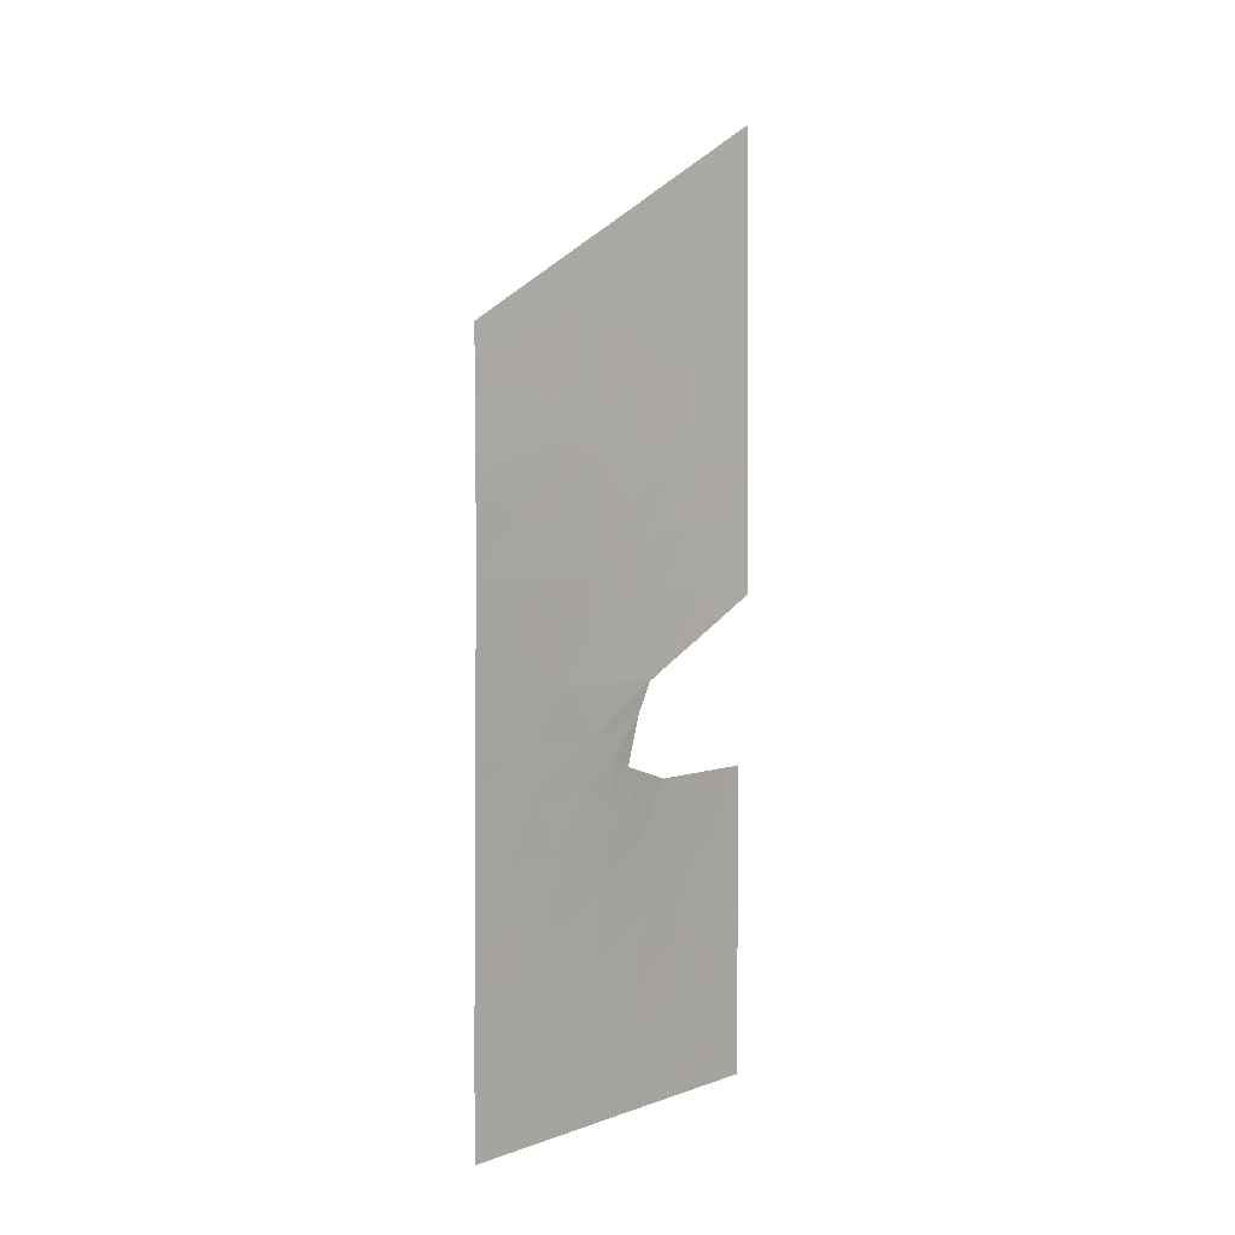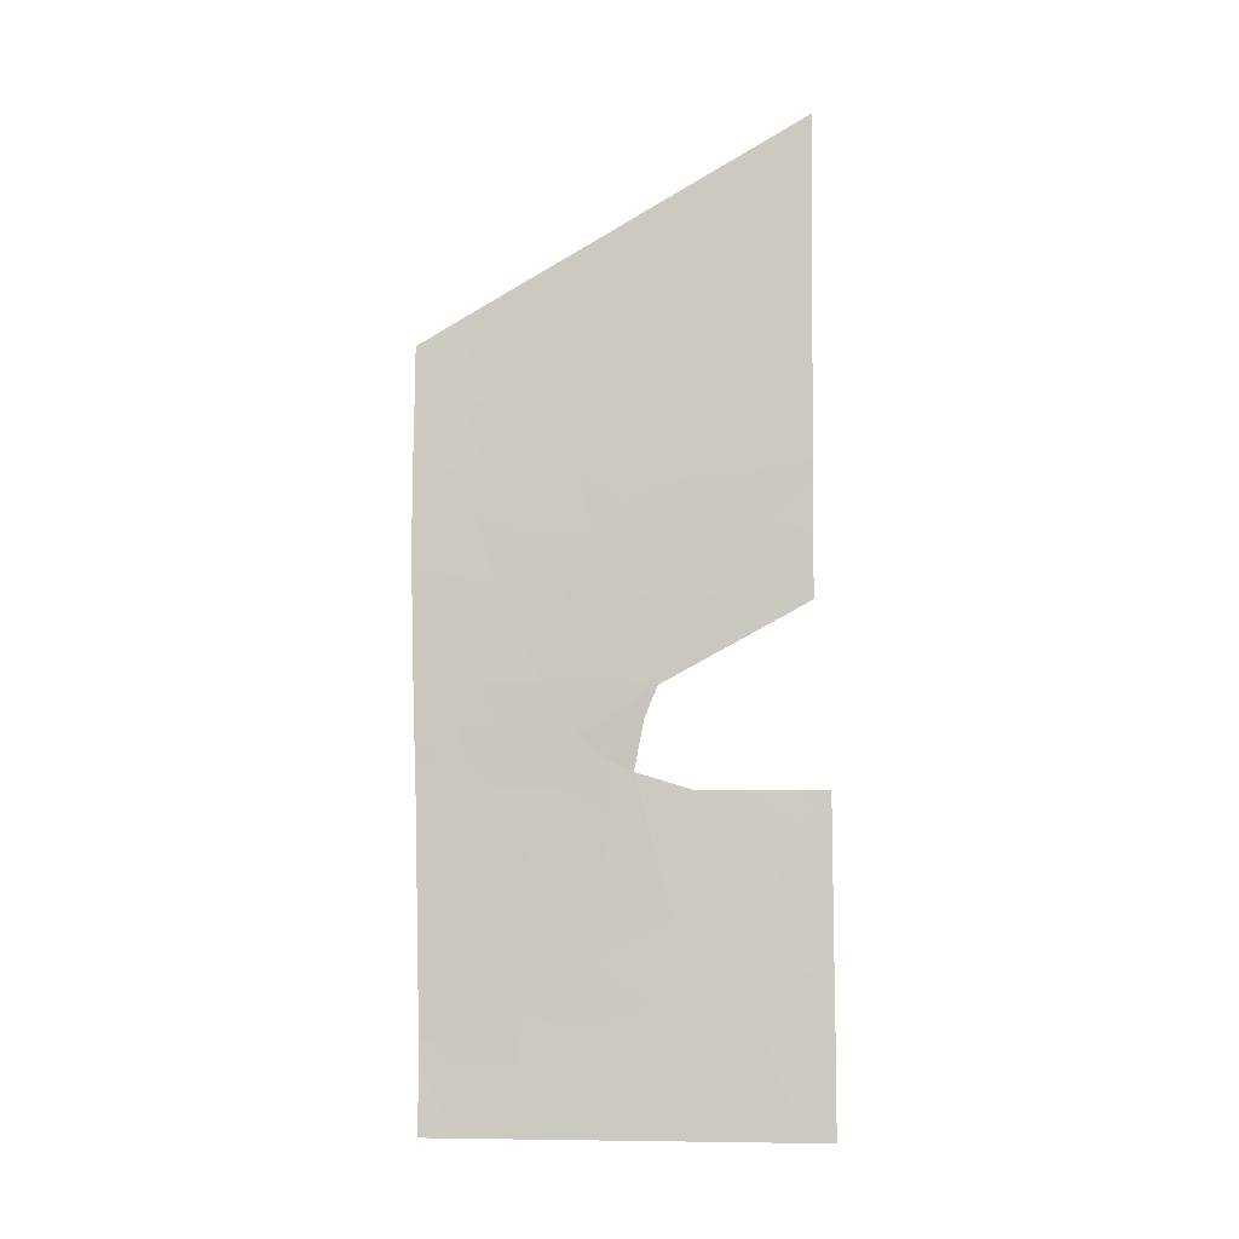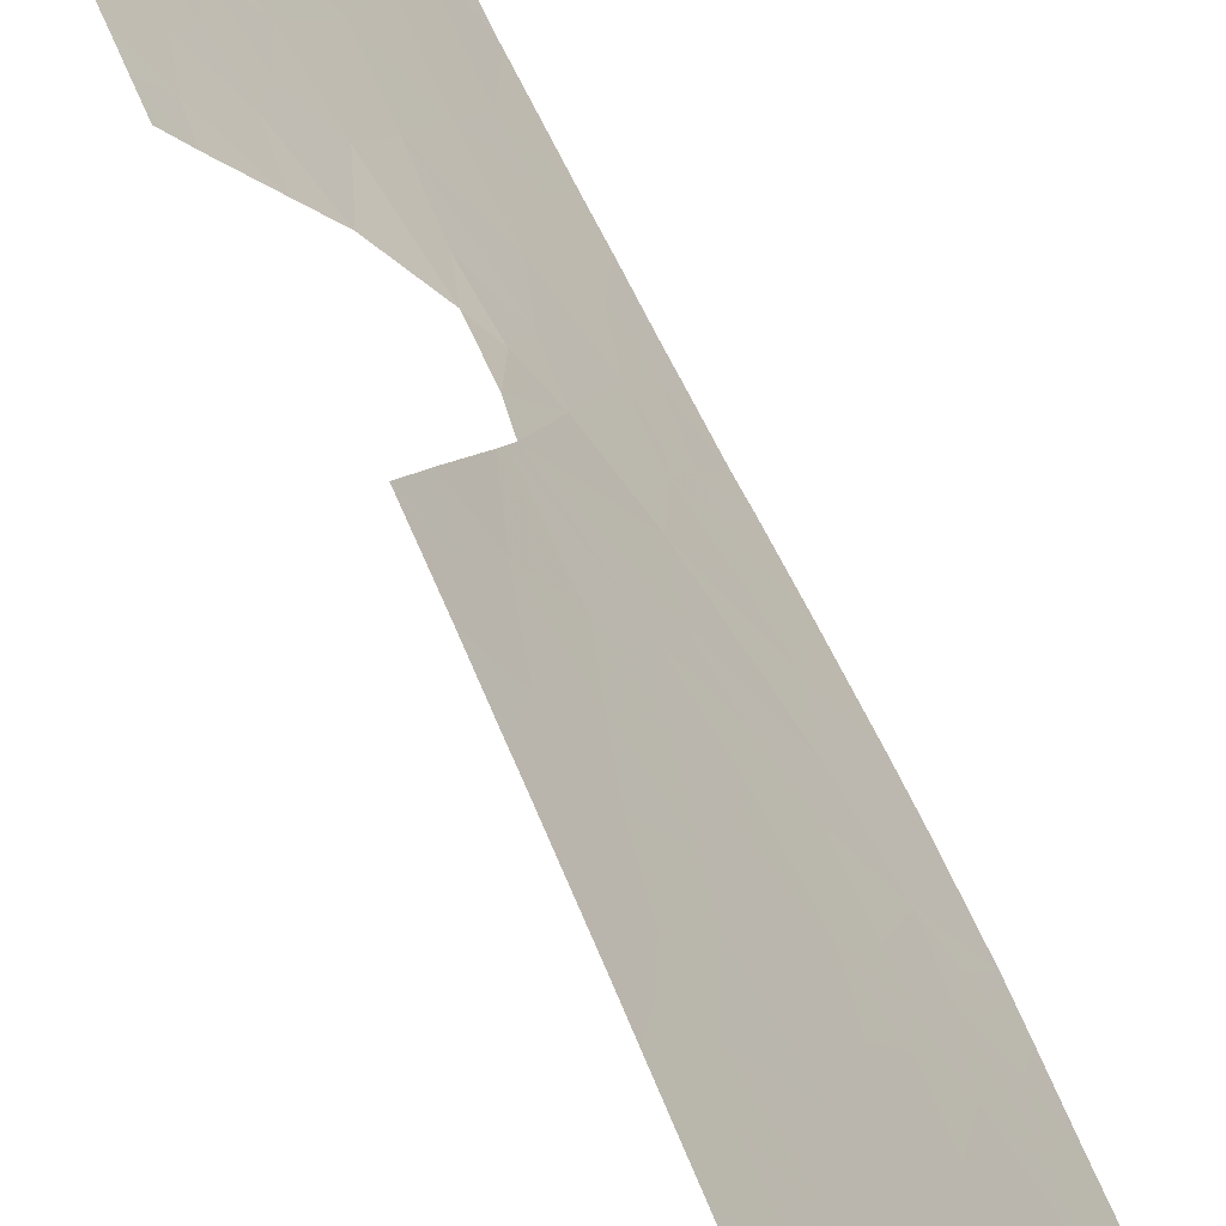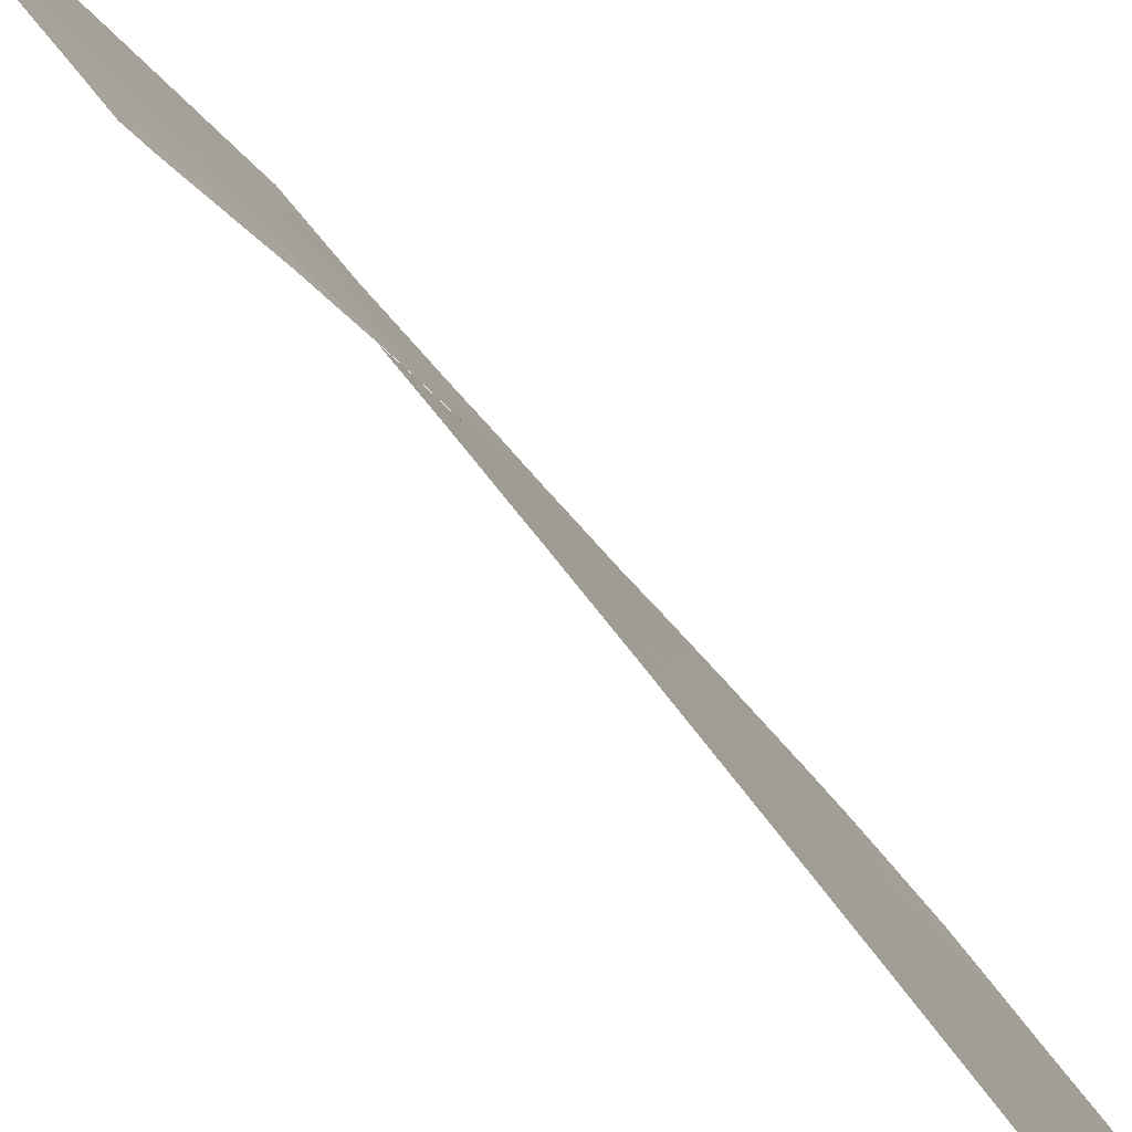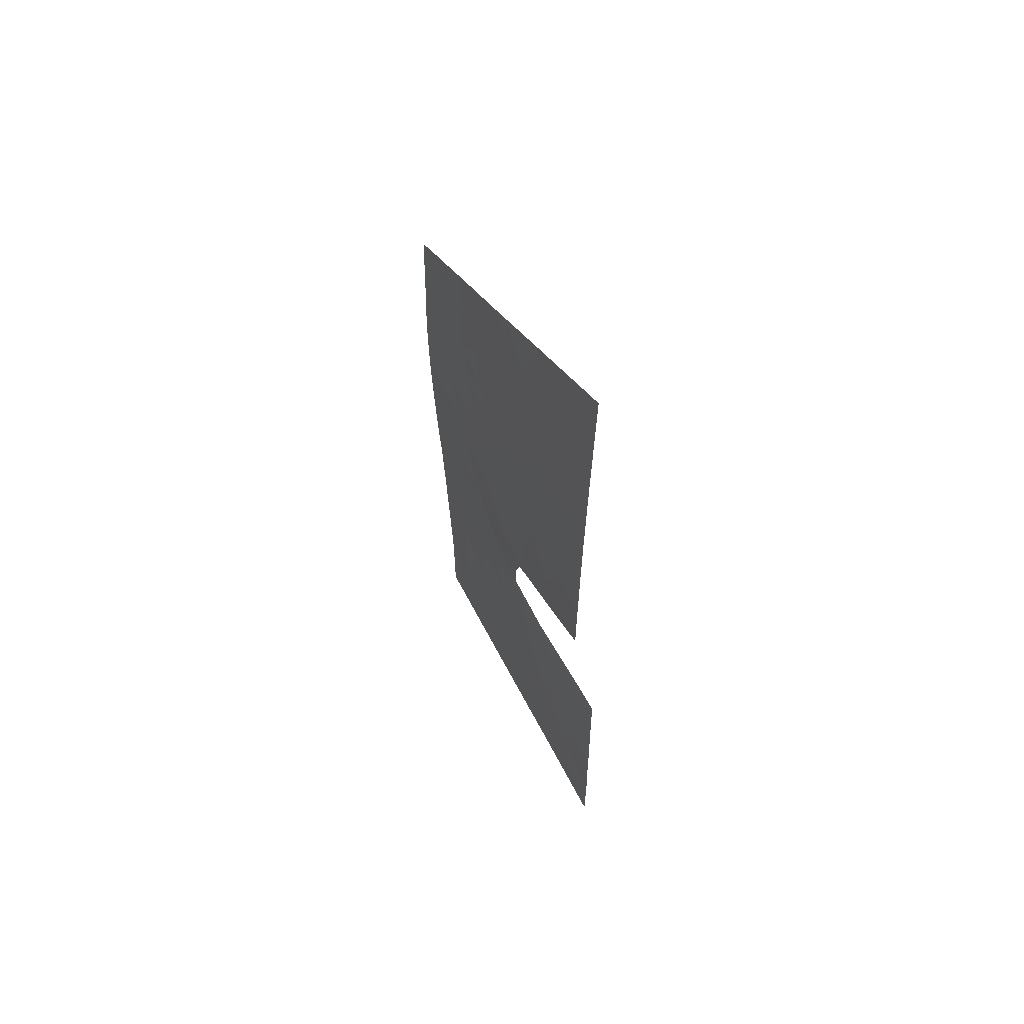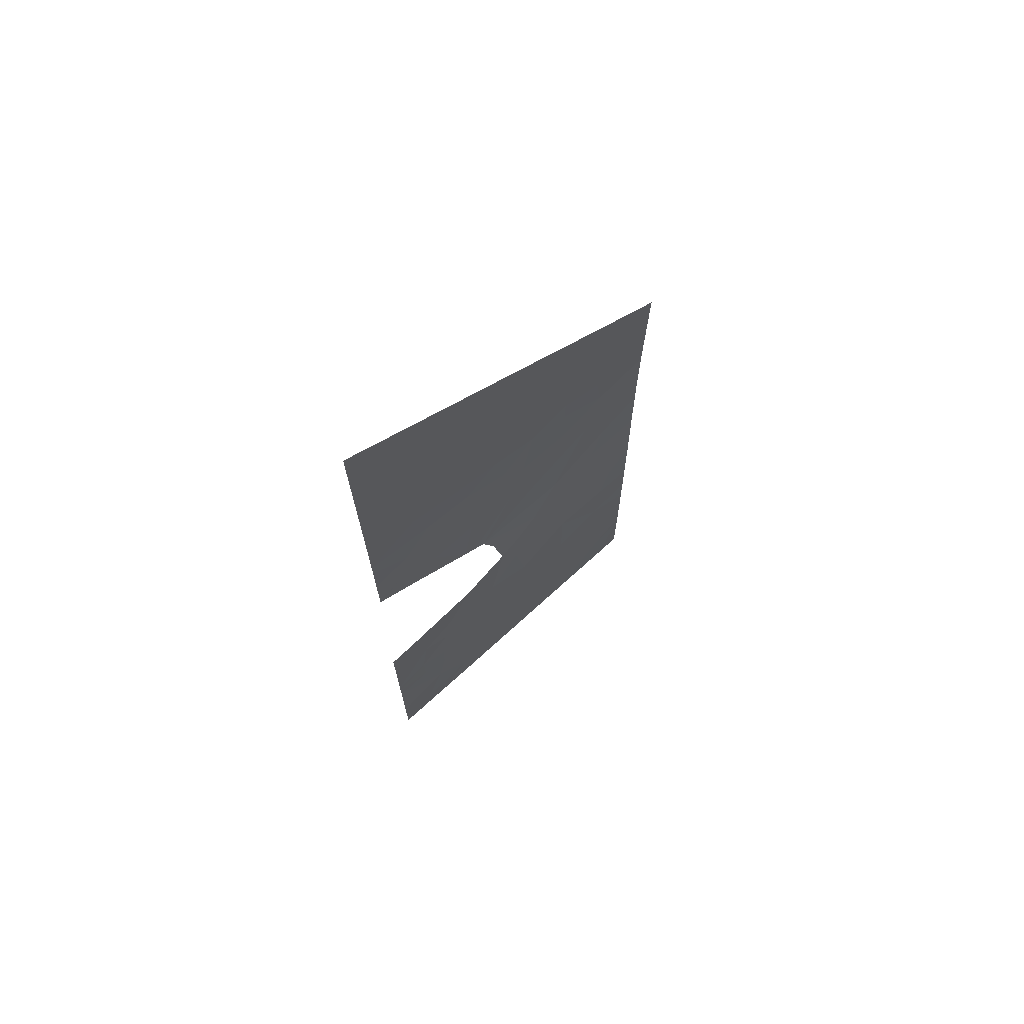
<metadata>
{"format":"obj","ext":"obj","renderer":"f3d","projection":"perspective","resolution":1024,"background":"white","views":[{"elev":3.6,"azim":74.4,"up":"+Z"},{"elev":-6.3,"azim":130.2,"up":"+Z"},{"elev":57.9,"azim":-21.8,"up":"+Y"},{"elev":41.3,"azim":-28.9,"up":"+Y"},{"elev":60.0,"azim":-172.9,"up":"+Z"},{"elev":71.3,"azim":-98.2,"up":"+Z"}]}
</metadata>
<code>
v 35.26 20.25 -16.85
v 35.03 20.62 -16.67
v 35.16 20.39 -17.18
v 33.71 22.38 -19.38
v 33.77 22.3 -18.99
v 33.54 22.62 -19.18
v 33.72 22.68 -16.89
v 33.75 22.63 -17.14
v 33.91 22.37 -16.87
v 34.41 21.58 -16.04
v 34.56 21.35 -16.31
v 34.62 21.25 -15.67
v 33.46 23 -12.58
v 33.46 23 -12.54
v 33.49 22.95 -12.57
v 33.43 22.78 -18.54
v 33.74 22.36 -18.54
v 33.45 22.75 -18.81
v 35.05 20.4 -20.05
v 35.29 20 -20.63
v 34.8 20.76 -20.49
v 35.06 20.36 -20.74
v 34.46 21.23 -21.54
v 34.68 20.9 -21.54
v 34.37 21.37 -21.17
v 34.62 21 -20.94
v 34.47 21.23 -20.6
v 34.47 21.47 -14.1
v 34.3 21.73 -14.26
v 34.55 21.35 -14.46
v 34.22 21.87 -14.75
v 34.13 21.74 -20.38
v 33.87 22.12 -20.08
v 34.05 21.87 -19.66
v 33.47 22.68 -21.25
v 33.6 22.49 -21.54
v 33.82 22.17 -21.17
v 33.6 22.51 -20.7
v 34.76 20.83 -19.76
v 35.14 20.44 -14.67
v 35.2 20.34 -15.01
v 35.42 20 -14.79
v 34.43 21.43 -18.28
v 34.27 21.72 -17.91
v 34.43 21.45 -18.08
v 34.22 21.83 -17.63
v 34.16 21.93 -17.57
v 34.45 21.51 -16.88
v 34.64 21.21 -17.08
v 33.82 22.2 -19.76
v 33.92 22.08 -19.29
v 33.28 23 -18.54
v 33.28 23 -18.78
v 33.28 23 -19.02
v 33.52 23 -16.31
v 33.52 23 -16.9
v 33.53 22.98 -16.91
v 33.68 22.74 -16.63
v 33.26 23 -21.54
v 33.26 23 -21.38
v 33.39 22.8 -21.54
v 33.26 23 -20.91
v 33.51 22.63 -21.54
v 34.16 21.67 -21.08
v 34.18 21.64 -21.54
v 34.05 21.83 -21.26
v 35.15 20.34 -18.19
v 35.38 20 -18.13
v 35.37 20 -18.36
v 34.96 20.72 -15.15
v 34.86 20.89 -15.5
v 34.74 21.06 -15.27
v 35.33 20 -19.49
v 35.34 20 -19.05
v 35.12 20.34 -19.05
v 34.79 20.84 -19.04
v 34.43 21.34 -19.39
v 34.85 20.89 -16.29
v 35.13 20.47 -16.08
v 33.66 22.76 -14.96
v 33.51 23 -15.36
v 33.8 22.53 -15.29
v 35.09 20.29 -20.94
v 35.29 20 -20.69
v 35.21 20.23 -18.66
v 34.99 20.57 -18.53
v 35.23 20.29 -14.35
v 35.08 20.51 -14.2
v 33.63 22.76 -13.25
v 33.48 23 -13.53
v 33.9 22.34 -13.56
v 33.76 22.57 -14
v 33.48 23 -13.29
v 34.2 21.88 -13.91
v 34.16 21.98 -15.82
v 34.35 21.67 -15.53
v 34.03 22.18 -16.3
v 34.17 21.95 -16.79
v 35.29 20 -20.8
v 33.47 23 -12.71
v 35.32 20 -19.83
v 34.92 20.77 -14.5
v 34.71 21.09 -14.31
v 34.74 21.06 -14.82
v 33.67 22.42 -19.91
v 33.97 22.05 -18.54
v 33.49 22.68 -19.71
v 33.96 22.25 -13.93
v 34.4 21.57 -13.5
v 34.39 21.58 -13.78
v 35.43 20 -16.61
v 35.43 20 -16.95
v 33.56 22.86 -12.75
v 34.64 21.1 -18.53
v 34.7 21.11 -16.65
v 34.59 21.22 -18.07
v 34.45 21.28 -20.03
v 33.81 22.47 -13.14
v 35.03 20.52 -18.24
v 34.29 21.76 -16.36
v 33.49 23 -14.16
v 34.97 20.63 -18.02
v 34.78 20.96 -17.59
v 34.15 21.76 -19.12
v 34.74 20.81 -21.54
v 34.8 20.73 -20.93
v 34.04 22.11 -13.13
v 34.39 21.45 -18.74
v 33.92 22.29 -13.01
v 34.51 21.39 -13.61
v 33.98 22.23 -14.23
v 35.13 20.23 -21.54
v 33.51 23 -15.86
v 33.72 22.66 -16.17
v 35.35 20 -18.7
v 35.3 20.21 -15.69
v 35.44 20 -15.61
v 35.44 20 -15.94
v 35.29 20.22 -15.42
v 35.4 20 -17.57
v 35.17 20.33 -17.93
v 35.08 20.5 -17.59
v 35.43 20 -15.15
v 33.88 22.41 -15.78
v 35.42 20 -14.55
v 33.84 22.13 -21.54
v 33.49 22.67 -20.11
v 33.27 23 -19.91
v 33.5 23 -14.69
v 33.75 22.6 -14.55
v 34.24 21.54 -21.54
v 34.24 21.56 -21.33
v 34.09 22.04 -17.49
v 33.86 22.44 -14.89
v 33.9 22.07 -20.49
v 34 21.91 -20.78
v 33.27 23 -19.77
v 33.5 23 -14.95
v 35.09 20.53 -15.63
v 35.24 20.3 -15.83
v 33.27 23 -20.12
v 33.51 23 -15.67
v 34.53 21.38 -15.21
v 34.58 21.3 -14.29
v 35.29 20 -21.54
v 33.65 22.44 -20.3
v 34.08 22.09 -15.43
v 34.85 20.89 -15.77
v 34.29 21.62 -18.38
v 35.41 20 -17.41
v 34.93 20.74 -14.05
v 35.06 20.39 -19.59
v 34.79 20.96 -13.9
f 3 1 2
f 6 4 5
f 9 7 8
f 12 10 11
f 15 14 13
f 18 17 16
f 22 20 19
f 19 21 22
f 25 23 24
f 24 26 25
f 26 27 25
f 30 28 29
f 29 31 30
f 34 33 32
f 37 35 36
f 37 38 35
f 21 19 39
f 42 40 41
f 45 44 43
f 48 47 46
f 46 49 48
f 51 4 50
f 50 34 51
f 53 18 16
f 16 52 53
f 54 18 53
f 58 55 56
f 56 57 58
f 61 60 59
f 35 62 60
f 60 61 35
f 36 35 63
f 63 35 61
f 66 65 64
f 69 68 67
f 72 71 70
f 75 73 74
f 77 39 76
f 2 79 78
f 82 80 81
f 22 83 84
f 86 75 85
f 88 40 87
f 92 89 90
f 92 91 89
f 89 93 90
f 94 29 28
f 10 96 95
f 10 12 96
f 9 98 97
f 83 99 84
f 89 100 93
f 19 20 101
f 104 102 103
f 33 50 105
f 5 106 17
f 4 105 50
f 4 107 105
f 94 91 108
f 110 109 94
f 1 112 111
f 113 13 100
f 76 86 114
f 11 48 115
f 116 43 114
f 34 32 117
f 117 77 34
f 113 100 89
f 89 118 113
f 119 86 67
f 120 97 98
f 92 90 121
f 123 116 122
f 124 106 5
f 5 51 124
f 116 114 86
f 86 122 116
f 126 24 125
f 126 26 24
f 118 91 127
f 77 76 114
f 114 128 77
f 118 127 129
f 110 130 109
f 131 108 92
f 132 99 83
f 83 125 132
f 134 133 55
f 85 74 135
f 85 75 74
f 138 137 136
f 136 137 139
f 142 141 140
f 142 122 141
f 6 18 54
f 137 143 139
f 95 144 97
f 145 87 40
f 40 42 145
f 143 42 41
f 41 139 143
f 9 134 58
f 9 97 134
f 68 140 141
f 141 67 68
f 66 146 65
f 66 37 146
f 107 148 147
f 150 149 80
f 120 95 97
f 120 10 95
f 152 65 151
f 27 32 64
f 64 25 27
f 98 153 47
f 98 9 153
f 152 64 65
f 82 154 80
f 9 8 153
f 110 28 130
f 32 155 156
f 6 54 157
f 157 107 6
f 122 119 67
f 122 67 141
f 49 2 115
f 115 2 78
f 80 158 81
f 85 135 69
f 116 46 44
f 116 123 46
f 37 36 146
f 160 159 79
f 147 148 161
f 113 129 15
f 113 118 129
f 79 111 138
f 79 2 111
f 128 114 43
f 159 139 41
f 41 70 159
f 122 86 119
f 70 41 40
f 134 162 133
f 134 144 162
f 12 163 96
f 70 40 102
f 102 104 70
f 134 55 58
f 113 15 13
f 3 112 1
f 30 163 104
f 30 31 163
f 11 10 120
f 1 111 2
f 25 151 23
f 38 62 35
f 25 64 152
f 25 152 151
f 70 71 159
f 30 164 28
f 132 165 99
f 166 155 33
f 166 38 155
f 167 95 96
f 168 78 79
f 79 159 168
f 131 150 154
f 154 31 131
f 159 136 139
f 159 71 168
f 57 8 7
f 7 58 57
f 3 123 142
f 160 79 138
f 160 138 136
f 124 169 106
f 124 128 169
f 32 156 64
f 123 122 142
f 76 75 86
f 85 69 67
f 67 86 85
f 49 115 48
f 167 82 144
f 80 149 158
f 34 124 51
f 3 140 170
f 3 142 140
f 123 2 49
f 123 3 2
f 126 125 83
f 83 22 126
f 72 70 104
f 163 72 104
f 66 64 156
f 156 37 66
f 128 43 169
f 102 88 171
f 171 103 102
f 19 172 39
f 107 157 148
f 94 109 127
f 127 91 94
f 150 80 154
f 98 47 48
f 12 168 71
f 172 75 76
f 76 39 172
f 107 4 6
f 45 116 44
f 9 58 7
f 5 17 18
f 18 6 5
f 167 154 82
f 167 31 154
f 131 92 150
f 160 136 159
f 38 156 155
f 38 37 156
f 77 117 39
f 102 40 88
f 110 94 28
f 21 39 117
f 117 27 21
f 38 161 62
f 38 147 161
f 172 73 75
f 131 94 108
f 43 44 169
f 22 84 20
f 120 98 48
f 48 11 120
f 12 72 163
f 92 108 91
f 11 115 78
f 30 104 103
f 30 103 164
f 22 21 126
f 103 171 173
f 124 34 77
f 97 144 134
f 32 33 155
f 123 49 46
f 126 21 26
f 51 5 4
f 128 124 77
f 3 170 112
f 82 81 162
f 162 144 82
f 107 147 105
f 28 173 130
f 28 103 173
f 12 71 72
f 166 33 105
f 105 147 166
f 147 38 166
f 34 50 33
f 11 78 168
f 168 12 11
f 131 29 94
f 131 31 29
f 31 96 163
f 31 167 96
f 164 103 28
f 45 43 116
f 167 144 95
f 118 89 91
f 172 101 73
f 172 19 101
f 26 21 27
f 27 117 32
f 150 121 149
f 150 92 121

</code>
